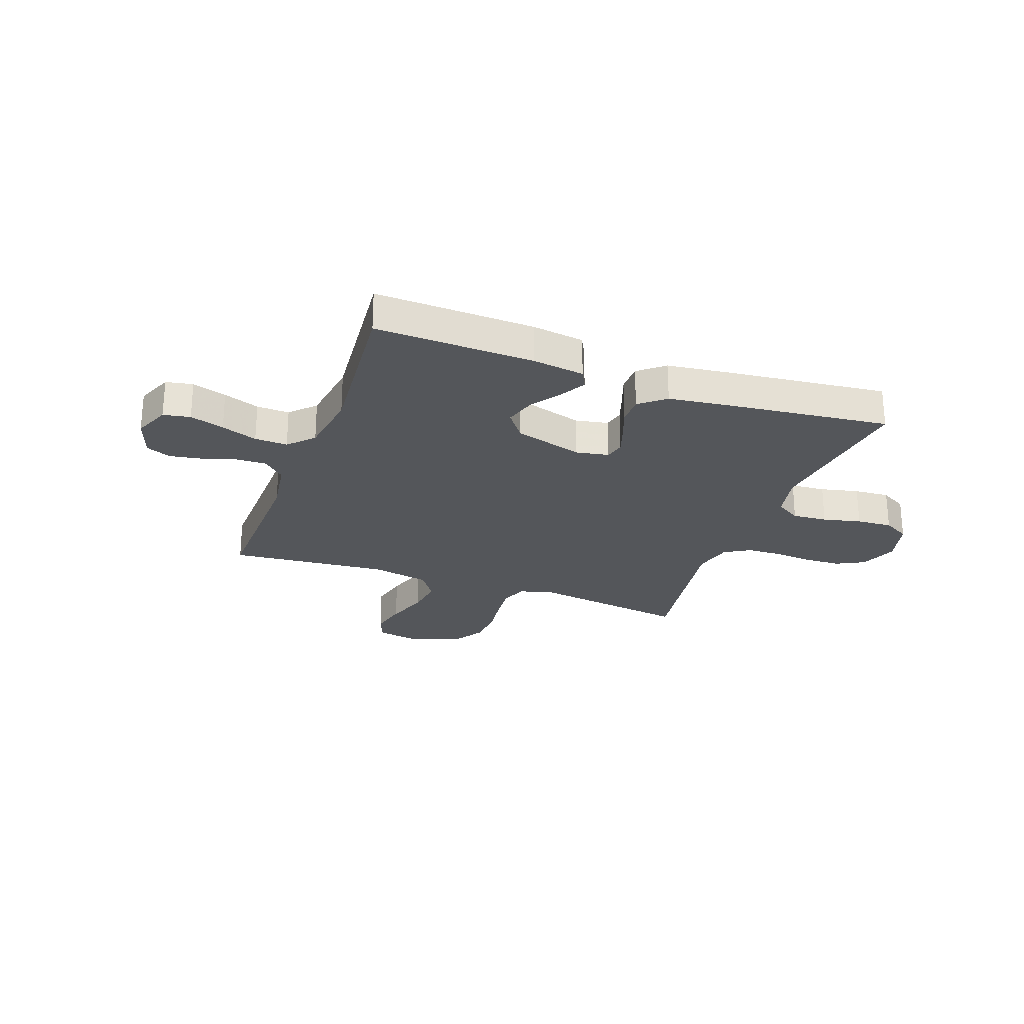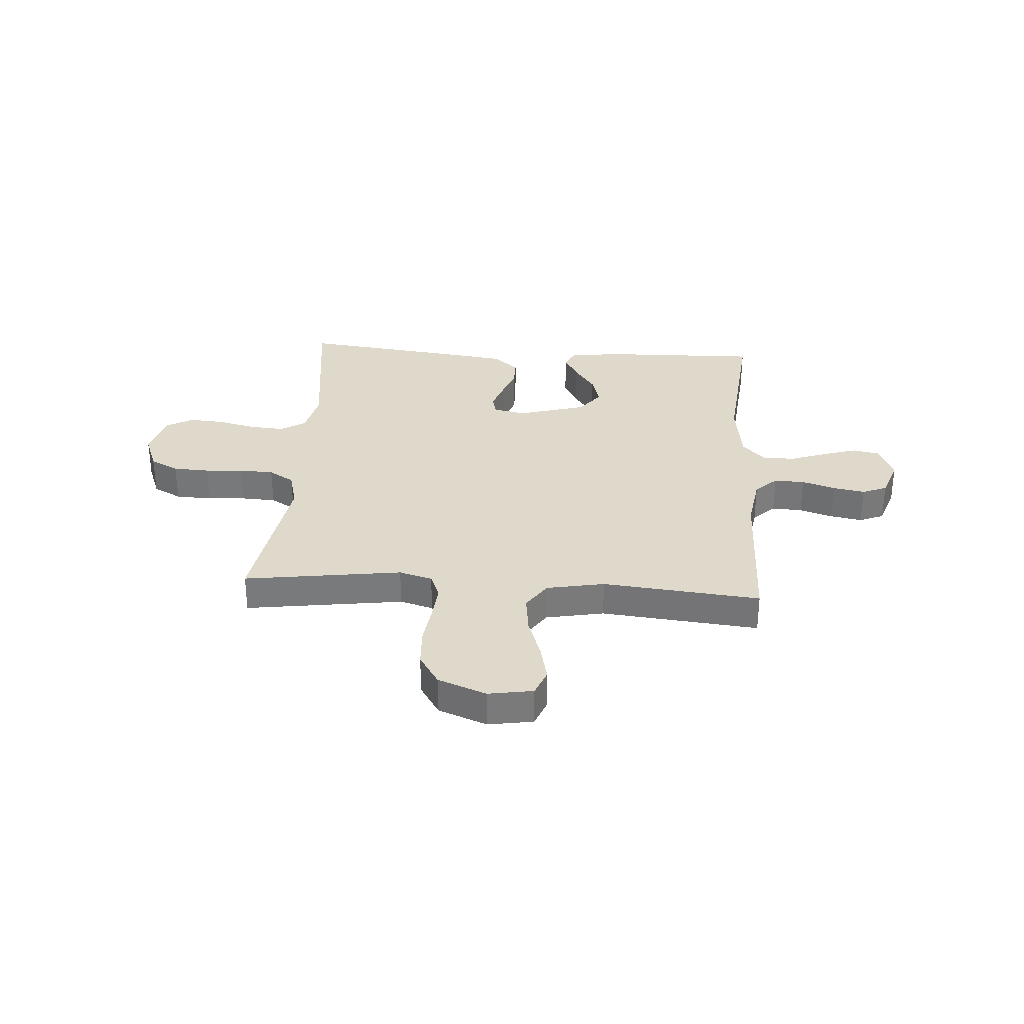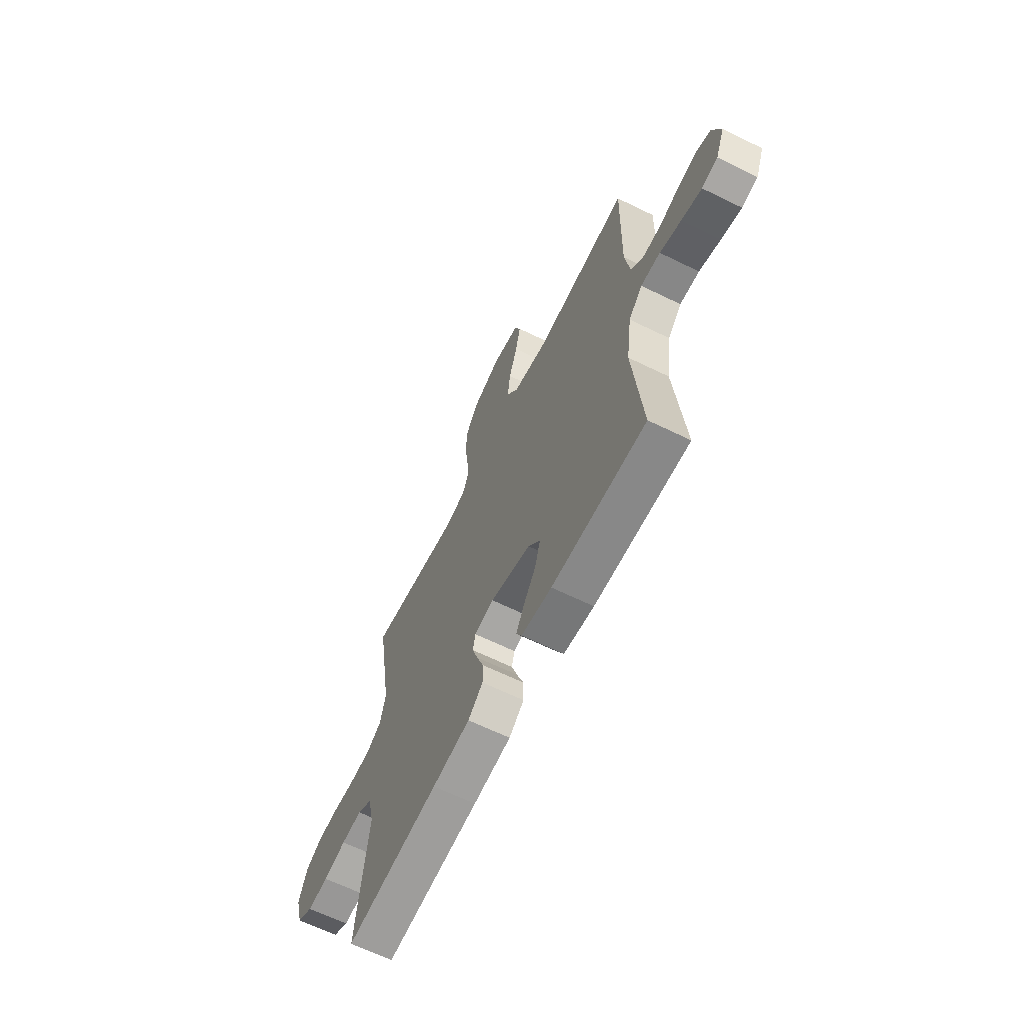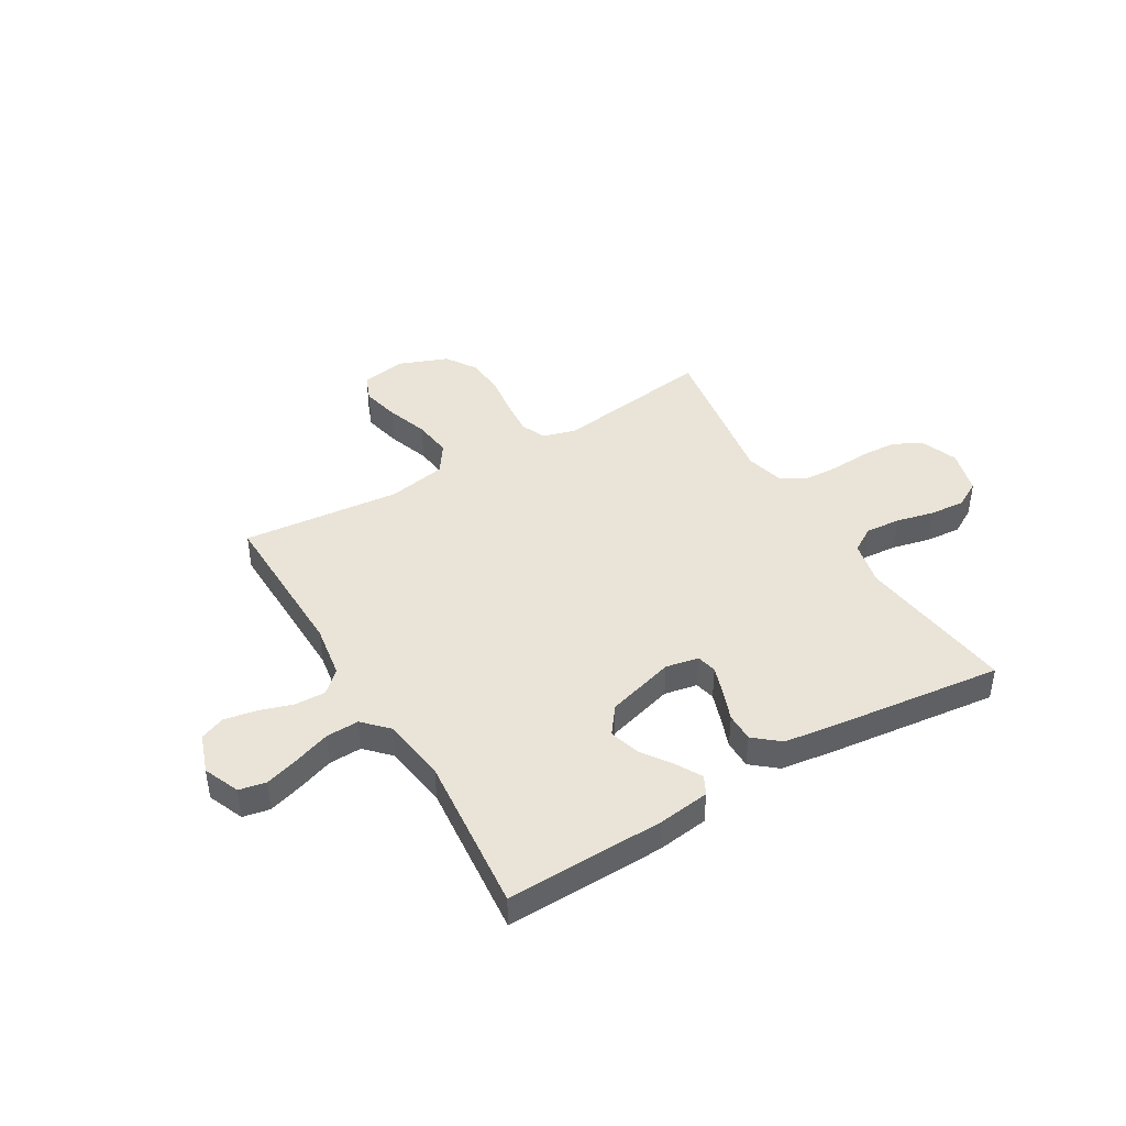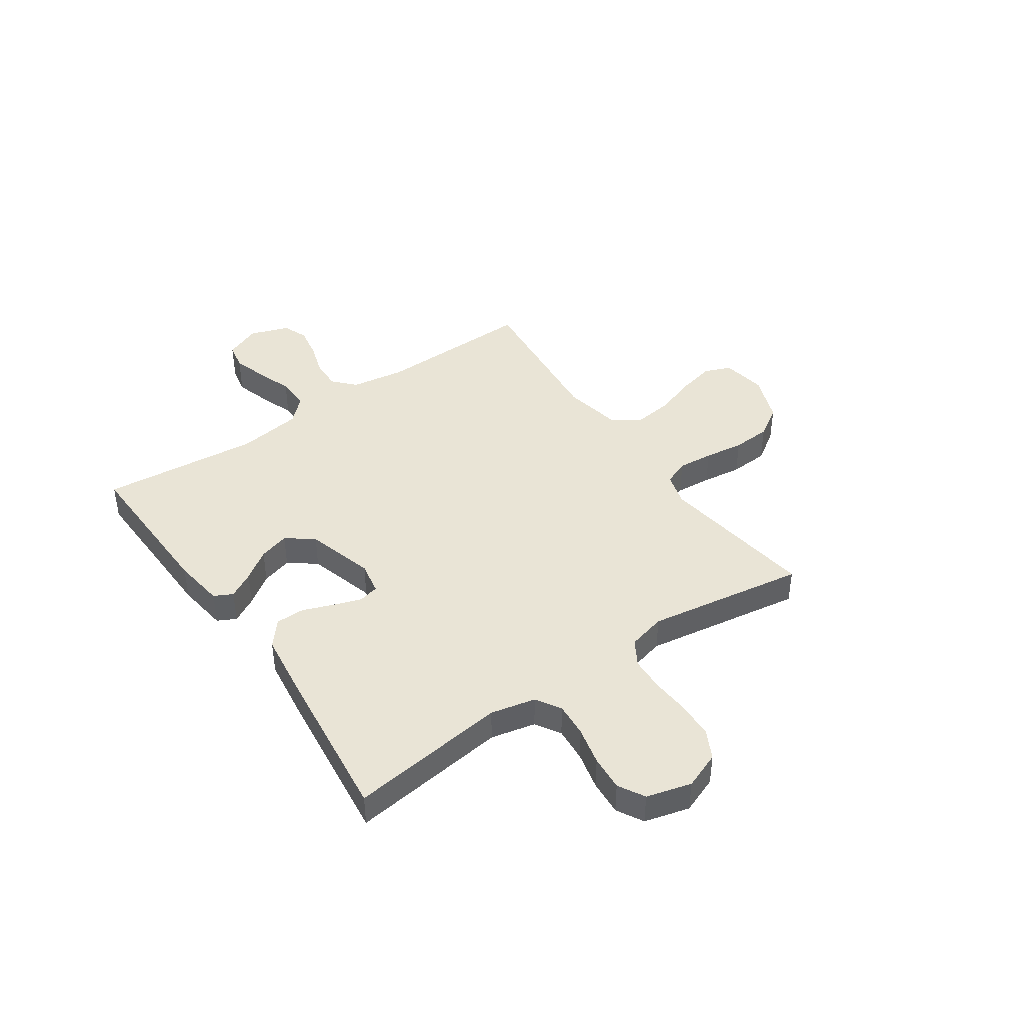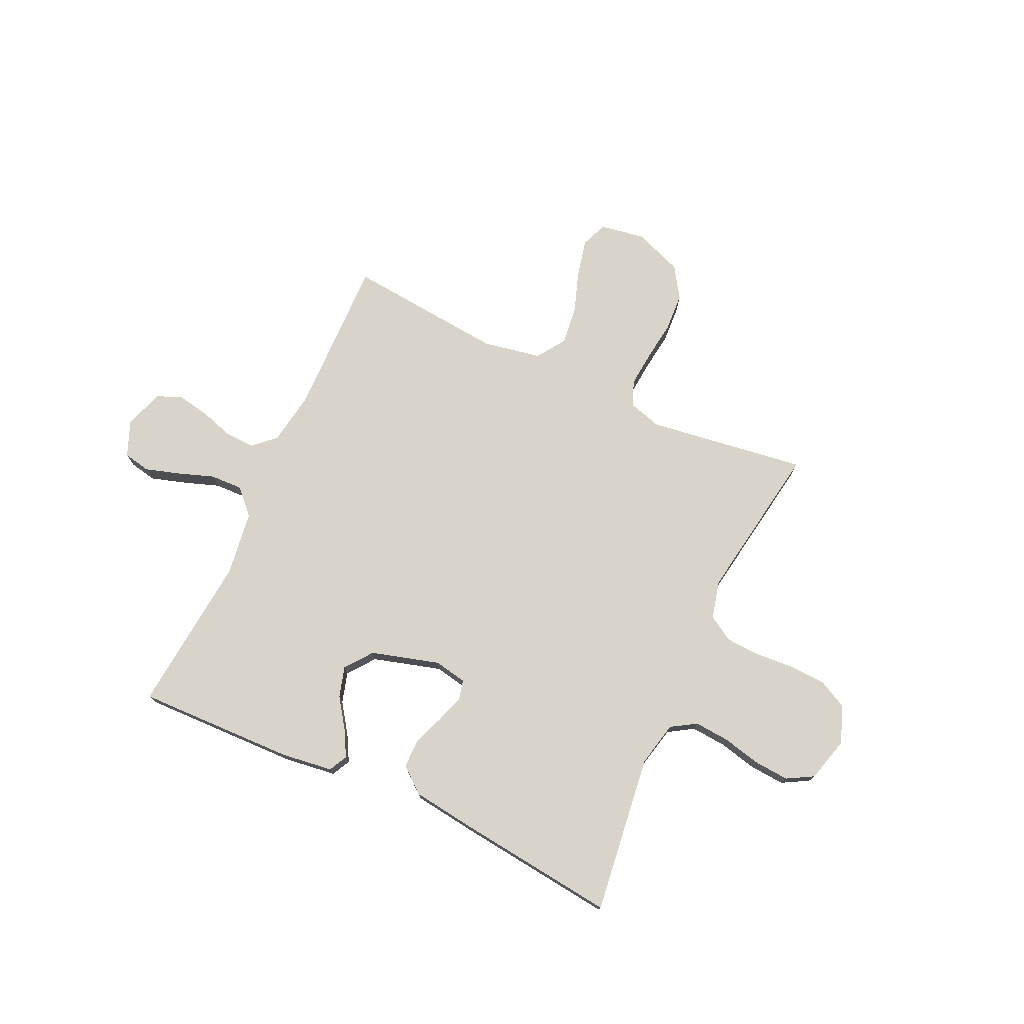
<metadata>
{"format":"obj","ext":"obj","renderer":"f3d","projection":"perspective","resolution":1024,"background":"white","views":[{"elev":-25.7,"azim":159.8,"up":"+Y"},{"elev":32.3,"azim":3.9,"up":"+Y"},{"elev":-64.3,"azim":63.7,"up":"+Z"},{"elev":43.0,"azim":149.3,"up":"+Y"},{"elev":42.6,"azim":-124.7,"up":"+Y"},{"elev":75.1,"azim":-155.2,"up":"+Y"}]}
</metadata>
<code>
v 0.5 0.07 0.5
v 0.494 0.07 0.2
v 0.51 0.07 0.098
v 0.551 0.07 0.06
v 0.609 0.07 0.062
v 0.672 0.07 0.082
v 0.733 0.07 0.093
v 0.78 0.07 0.074
v 0.806 0.07 0
v 0.778 0.07 -0.068
v 0.727 0.07 -0.078
v 0.662 0.07 -0.058
v 0.594 0.07 -0.034
v 0.532 0.07 -0.032
v 0.488 0.07 -0.078
v 0.471 0.07 -0.2
v 0.5 0.07 -0.5
v 0.2 0.07 -0.492
v 0.103 0.07 -0.479
v 0.085 0.07 -0.444
v 0.112 0.07 -0.395
v 0.151 0.07 -0.339
v 0.168 0.07 -0.281
v 0.129 0.07 -0.23
v 0 0.07 -0.193
v -0.062 0.07 -0.205
v -0.071 0.07 -0.243
v -0.053 0.07 -0.296
v -0.031 0.07 -0.355
v -0.031 0.07 -0.409
v -0.079 0.07 -0.449
v -0.2 0.07 -0.465
v -0.5 0.07 -0.5
v -0.462 0.07 -0.2
v -0.481 0.07 -0.115
v -0.528 0.07 -0.086
v -0.594 0.07 -0.091
v -0.666 0.07 -0.108
v -0.733 0.07 -0.113
v -0.783 0.07 -0.085
v -0.806 0.07 0
v -0.779 0.07 0.07
v -0.725 0.07 0.098
v -0.656 0.07 0.101
v -0.584 0.07 0.096
v -0.518 0.07 0.099
v -0.47 0.07 0.128
v -0.452 0.07 0.2
v -0.5 0.07 0.5
v -0.2 0.07 0.458
v -0.137 0.07 0.476
v -0.118 0.07 0.524
v -0.124 0.07 0.591
v -0.134 0.07 0.666
v -0.13 0.07 0.739
v -0.092 0.07 0.798
v 0 0.07 0.833
v 0.085 0.07 0.819
v 0.105 0.07 0.769
v 0.089 0.07 0.698
v 0.062 0.07 0.619
v 0.053 0.07 0.546
v 0.09 0.07 0.492
v 0.2 0.07 0.471
v 0.5 0 0.5
v 0.494 0 0.2
v 0.51 0 0.098
v 0.551 0 0.06
v 0.609 0 0.062
v 0.672 0 0.082
v 0.733 0 0.093
v 0.78 0 0.074
v 0.806 0 0
v 0.778 0 -0.068
v 0.727 0 -0.078
v 0.662 0 -0.058
v 0.594 0 -0.034
v 0.532 0 -0.032
v 0.488 0 -0.078
v 0.471 0 -0.2
v 0.5 0 -0.5
v 0.2 0 -0.492
v 0.103 0 -0.479
v 0.085 0 -0.444
v 0.112 0 -0.395
v 0.151 0 -0.339
v 0.168 0 -0.281
v 0.129 0 -0.23
v 0 0 -0.193
v -0.062 0 -0.205
v -0.071 0 -0.243
v -0.053 0 -0.296
v -0.031 0 -0.355
v -0.031 0 -0.409
v -0.079 0 -0.449
v -0.2 0 -0.465
v -0.5 0 -0.5
v -0.462 0 -0.2
v -0.481 0 -0.115
v -0.528 0 -0.086
v -0.594 0 -0.091
v -0.666 0 -0.108
v -0.733 0 -0.113
v -0.783 0 -0.085
v -0.806 0 0
v -0.779 0 0.07
v -0.725 0 0.098
v -0.656 0 0.101
v -0.584 0 0.096
v -0.518 0 0.099
v -0.47 0 0.128
v -0.452 0 0.2
v -0.5 0 0.5
v -0.2 0 0.458
v -0.137 0 0.476
v -0.118 0 0.524
v -0.124 0 0.591
v -0.134 0 0.666
v -0.13 0 0.739
v -0.092 0 0.798
v 0 0 0.833
v 0.085 0 0.819
v 0.105 0 0.769
v 0.089 0 0.698
v 0.062 0 0.619
v 0.053 0 0.546
v 0.09 0 0.492
v 0.2 0 0.471
f 58 59 60 61
f 58 61 62
f 57 58 62
f 56 57 62
f 53 54 55 56
f 52 53 56 62
f 51 52 62 63
f 48 49 50
f 47 48 50 51
f 42 43 44 45
f 42 45 46
f 41 42 46
f 40 41 46
f 37 38 39 40
f 36 37 40 46
f 35 36 46 47
f 31 32 33 34
f 28 29 30 31
f 27 28 31 34
f 26 27 34 35
f 19 20 21 22
f 17 18 19 22
f 16 17 22 23
f 15 16 23 24
f 10 11 12 13
f 8 9 10 13
f 8 13 14
f 5 6 7 8
f 5 8 14
f 4 5 14 15
f 64 1 2
f 64 2 3
f 63 64 3
f 51 63 3
f 25 26 35 47
f 24 25 47 51
f 15 24 51
f 3 4 15 51
f 125 124 123 122
f 126 125 122
f 126 122 121
f 126 121 120
f 120 119 118 117
f 126 120 117 116
f 127 126 116 115
f 114 113 112
f 115 114 112 111
f 109 108 107 106
f 110 109 106
f 110 106 105
f 110 105 104
f 104 103 102 101
f 110 104 101 100
f 111 110 100 99
f 98 97 96 95
f 95 94 93 92
f 98 95 92 91
f 99 98 91 90
f 86 85 84 83
f 86 83 82 81
f 87 86 81 80
f 88 87 80 79
f 77 76 75 74
f 77 74 73 72
f 78 77 72
f 72 71 70 69
f 78 72 69
f 79 78 69 68
f 66 65 128
f 67 66 128
f 67 128 127
f 67 127 115
f 111 99 90 89
f 115 111 89 88
f 115 88 79
f 115 79 68 67
f 1 65 66 2
f 2 66 67 3
f 3 67 68 4
f 4 68 69 5
f 5 69 70 6
f 6 70 71 7
f 7 71 72 8
f 8 72 73 9
f 9 73 74 10
f 10 74 75 11
f 11 75 76 12
f 12 76 77 13
f 13 77 78 14
f 14 78 79 15
f 15 79 80 16
f 16 80 81 17
f 17 81 82 18
f 18 82 83 19
f 19 83 84 20
f 20 84 85 21
f 21 85 86 22
f 22 86 87 23
f 23 87 88 24
f 24 88 89 25
f 25 89 90 26
f 26 90 91 27
f 27 91 92 28
f 28 92 93 29
f 29 93 94 30
f 30 94 95 31
f 31 95 96 32
f 32 96 97 33
f 33 97 98 34
f 34 98 99 35
f 35 99 100 36
f 36 100 101 37
f 37 101 102 38
f 38 102 103 39
f 39 103 104 40
f 40 104 105 41
f 41 105 106 42
f 42 106 107 43
f 43 107 108 44
f 44 108 109 45
f 45 109 110 46
f 46 110 111 47
f 47 111 112 48
f 48 112 113 49
f 49 113 114 50
f 50 114 115 51
f 51 115 116 52
f 52 116 117 53
f 53 117 118 54
f 54 118 119 55
f 55 119 120 56
f 56 120 121 57
f 57 121 122 58
f 58 122 123 59
f 59 123 124 60
f 60 124 125 61
f 61 125 126 62
f 62 126 127 63
f 63 127 128 64
f 64 128 65 1

</code>
